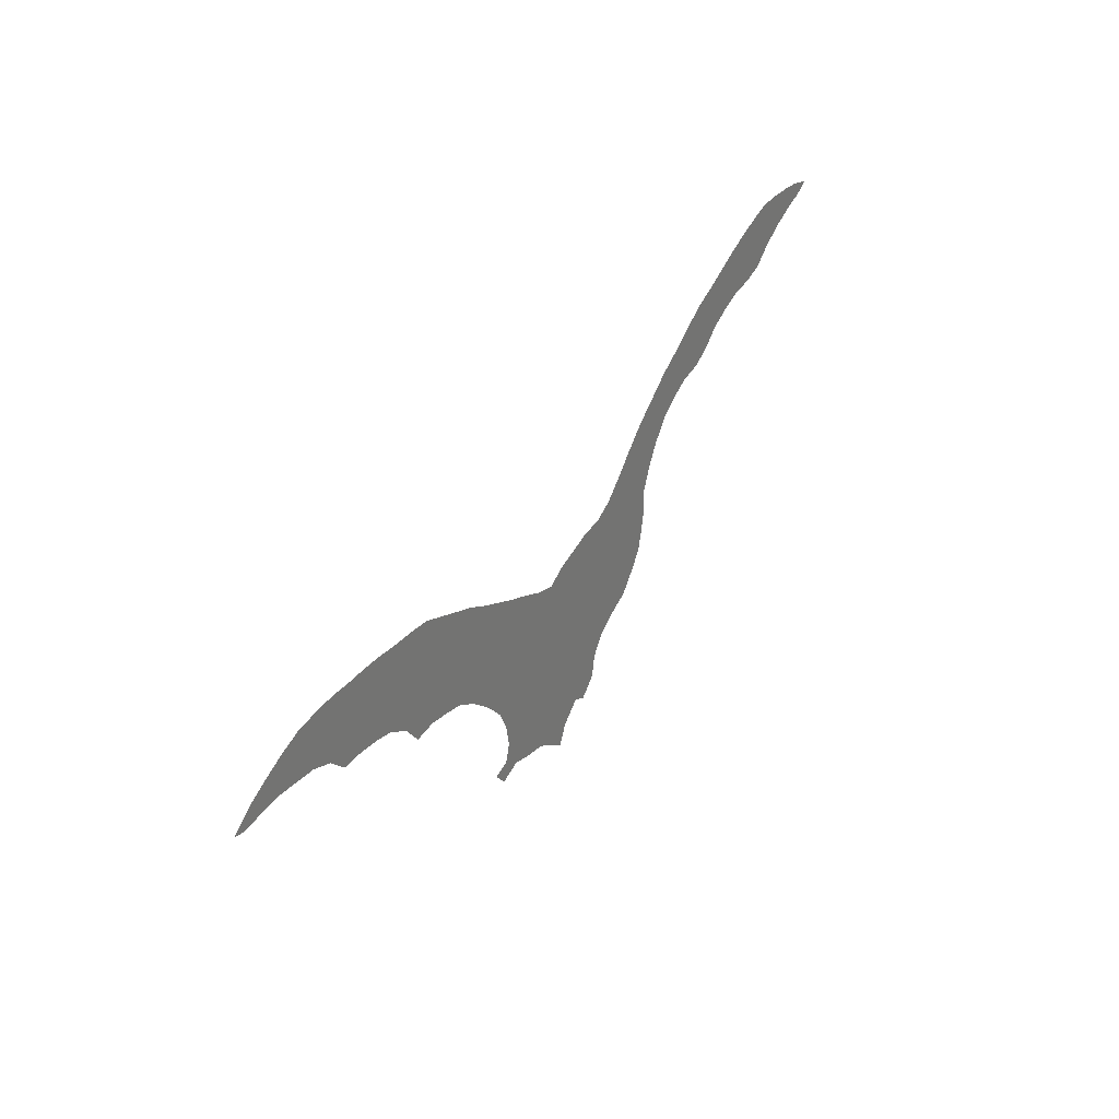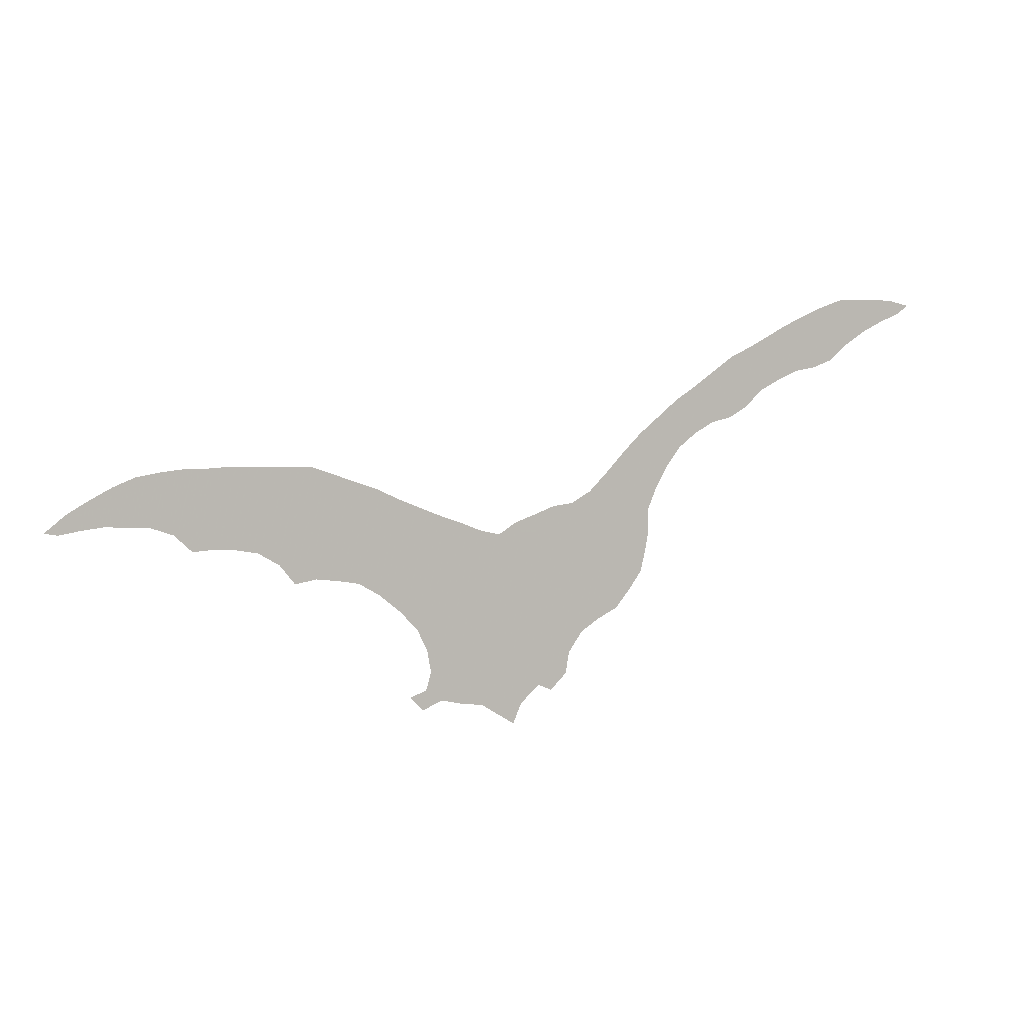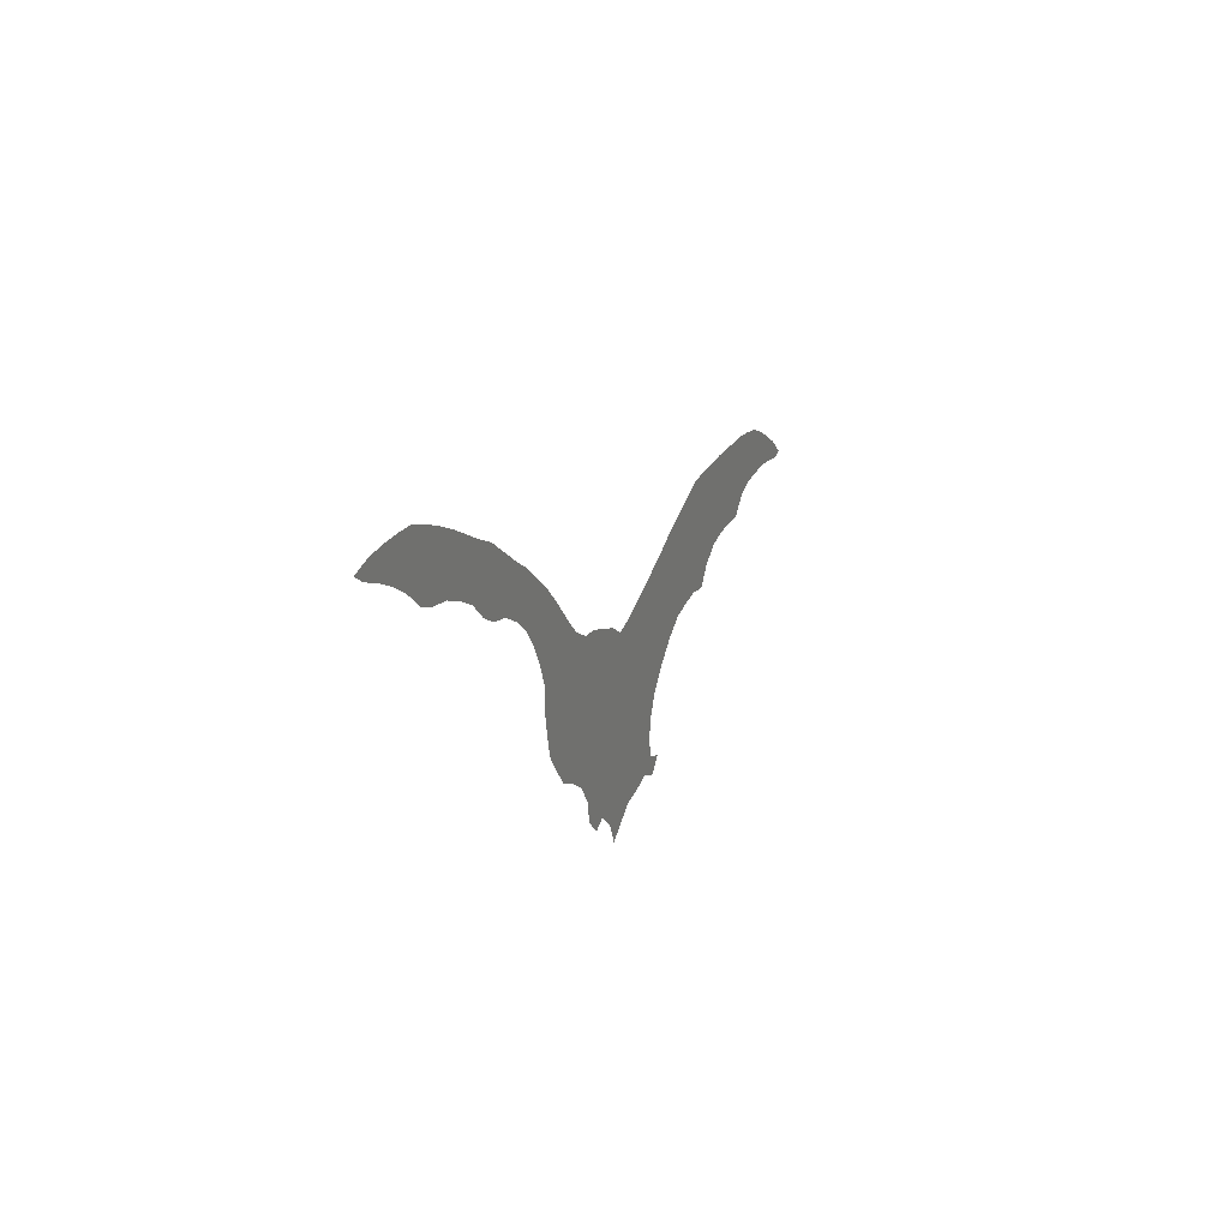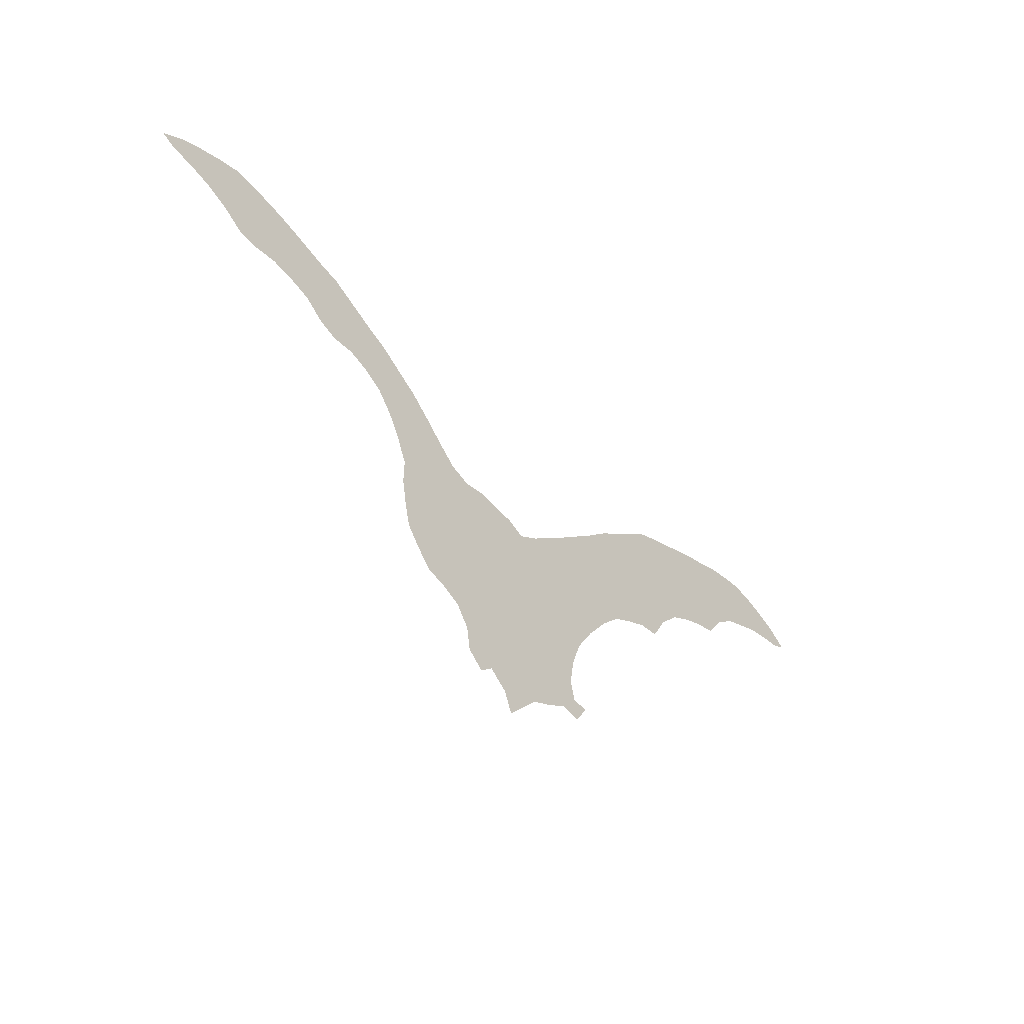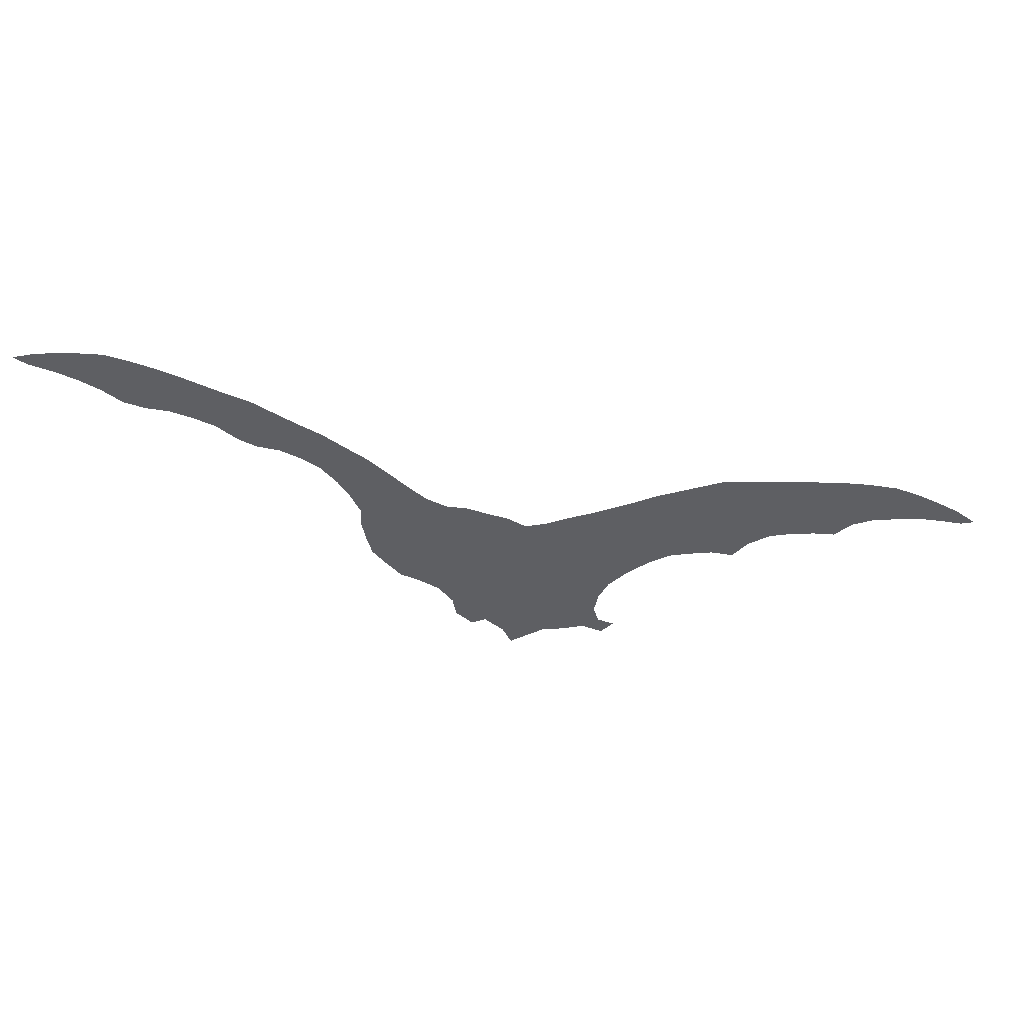
<metadata>
{"format":"obj","ext":"obj","renderer":"f3d","projection":"perspective","resolution":1024,"background":"white","views":[{"elev":32.5,"azim":122.6,"up":"+Y"},{"elev":5.0,"azim":157.6,"up":"+Y"},{"elev":22.9,"azim":-69.1,"up":"+Y"},{"elev":-26.5,"azim":-47.6,"up":"+Y"},{"elev":49.4,"azim":1.2,"up":"+Y"}]}
</metadata>
<code>
v 0.3352 0.2316 0
v 0.3256 0.2548 0
v 0.3134 0.2766 0
v 0.297 0.2984 0
v 0.2779 0.3134 0
v 0.2561 0.3256 0
v 0.233 0.3311 0
v 0.2139 0.342 0
v 0.1935 0.361 0
v 0.1703 0.3733 0
v 0.1471 0.3828 0
v 0.124 0.3869 0
v 0.1022 0.3951 0
v 0.08174 0.4128 0
v 0.05858 0.4278 0
v 0.03678 0.4387 0
v 0.01362 0.4482 0
v 0 0.4578 0
v 0.02316 0.4632 0
v 0.04632 0.4646 0
v 0.06948 0.4646 0
v 0.09264 0.4632 0
v 0.1158 0.455 0
v 0.139 0.4455 0
v 0.1621 0.4346 0
v 0.1853 0.4223 0
v 0.2084 0.4101 0
v 0.2316 0.3992 0
v 0.2548 0.3828 0
v 0.2779 0.3665 0
v 0.3011 0.3515 0
v 0.3242 0.3324 0
v 0.3461 0.3147 0
v 0.3665 0.2943 0
v 0.3869 0.2725 0
v 0.4074 0.252 0
v 0.4292 0.2398 0
v 0.451 0.2371 0
v 0.4728 0.2289 0
v 0.4959 0.2207 0
v 0.515 0.2084 0
v 0.5382 0.2139 0
v 0.5613 0.2234 0
v 0.5845 0.2316 0
v 0.6076 0.2411 0
v 0.6308 0.2507 0
v 0.654 0.2616 0
v 0.6771 0.2697 0
v 0.7003 0.2779 0
v 0.7234 0.2861 0
v 0.7466 0.2875 0
v 0.7698 0.2875 0
v 0.7929 0.2888 0
v 0.8161 0.2888 0
v 0.8392 0.2875 0
v 0.8624 0.2875 0
v 0.8856 0.2847 0
v 0.9087 0.2807 0
v 0.9319 0.2711 0
v 0.955 0.2589 0
v 0.9782 0.2452 0
v 1 0.2275 0
v 0.9864 0.2248 0
v 0.9632 0.2289 0
v 0.9401 0.2316 0
v 0.9169 0.2303 0
v 0.8937 0.2289 0
v 0.8706 0.2207 0
v 0.8515 0.203 0
v 0.8297 0.2044 0
v 0.8065 0.203 0
v 0.7834 0.1989 0
v 0.7602 0.1853 0
v 0.7439 0.1648 0
v 0.7207 0.1689 0
v 0.6976 0.1662 0
v 0.6744 0.1621 0
v 0.6512 0.1485 0
v 0.6281 0.1294 0
v 0.609 0.109 0
v 0.5981 0.08583 0
v 0.594 0.06267 0
v 0.5995 0.0436 0
v 0.6172 0.03678 0
v 0.6035 0.0218 0
v 0.5817 0.03134 0
v 0.5586 0.02589 0
v 0.5354 0.02316 0
v 0.5136 0.009537 0
v 0.4986 0 0
v 0.4891 0.0218 0
v 0.4687 0.04087 0
v 0.4537 0.03406 0
v 0.436 0.05177 0
v 0.4319 0.07493 0
v 0.4169 0.09673 0
v 0.3965 0.1104 0
v 0.3747 0.1212 0
v 0.3583 0.1417 0
v 0.3447 0.1608 0
v 0.3392 0.1839 0
v 0.3352 0.2071 0
v 0.3365 0.2303 0
f 61 63 62
f 92 94 93
f 12 24 13
f 61 64 63
f 60 64 61
f 60 65 64
f 89 91 90
f 17 19 18
f 13 24 23
f 51 72 52
f 59 65 60
f 47 77 76
f 88 92 91
f 81 92 88
f 81 88 82
f 88 91 89
f 15 20 16
f 16 20 19
f 16 19 17
f 12 25 24
f 13 23 14
f 15 21 20
f 97 99 98
f 44 79 78
f 41 81 80
f 41 92 81
f 53 71 54
f 52 72 53
f 53 72 71
f 49 75 73
f 73 75 74
f 51 73 72
f 82 86 83
f 83 85 84
f 83 86 85
f 82 87 86
f 82 88 87
f 11 25 12
f 11 26 25
f 9 28 27
f 14 23 22
f 14 22 15
f 15 22 21
f 46 77 47
f 39 97 96
f 38 97 39
f 41 80 42
f 41 95 92
f 41 96 95
f 92 95 94
f 2 35 34
f 36 102 101
f 37 99 97
f 37 97 38
f 36 101 37
f 37 100 99
f 37 101 100
f 47 76 48
f 48 76 75
f 48 75 49
f 3 33 4
f 2 34 3
f 3 34 33
f 4 33 32
f 5 32 31
f 4 32 5
f 59 66 65
f 57 67 58
f 58 66 59
f 58 67 66
f 54 71 70
f 54 70 55
f 50 73 51
f 49 73 50
f 8 29 28
f 8 28 9
f 7 29 8
f 10 27 26
f 9 27 10
f 10 26 11
f 44 78 45
f 45 78 77
f 45 77 46
f 40 96 41
f 39 96 40
f 43 80 79
f 42 80 43
f 43 79 44
f 35 103 36
f 36 103 102
f 6 29 7
f 6 30 29
f 6 31 30
f 5 31 6
f 55 68 56
f 68 70 69
f 55 70 68
f 57 68 67
f 56 68 57
f 1 35 2
f 1 103 35

</code>
